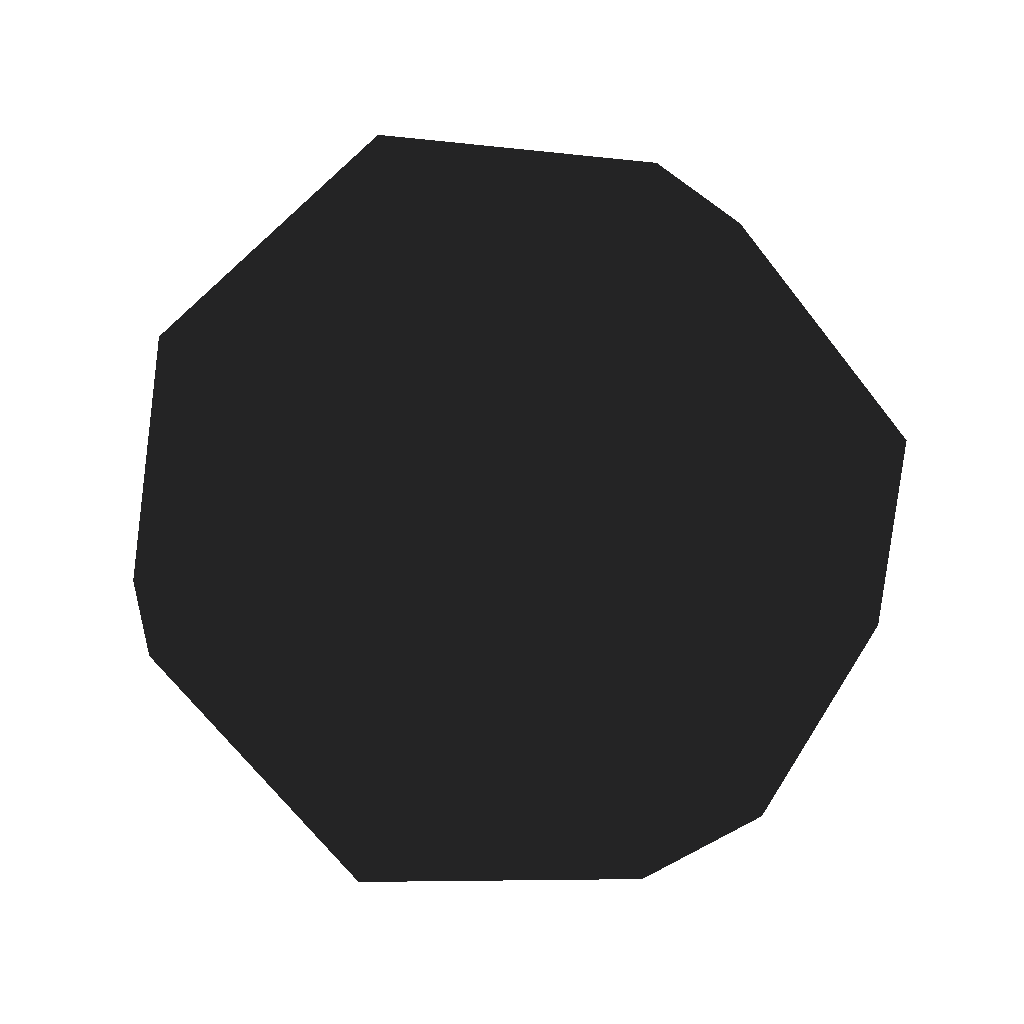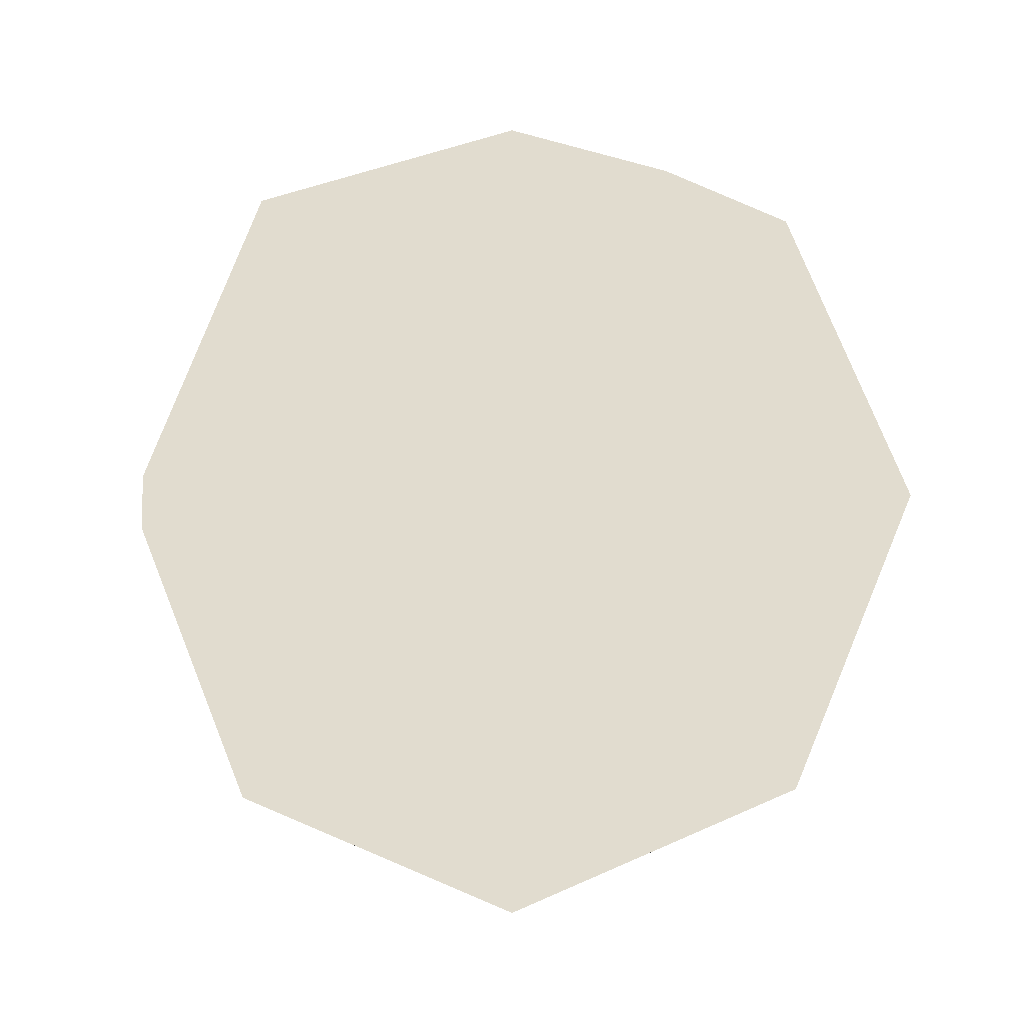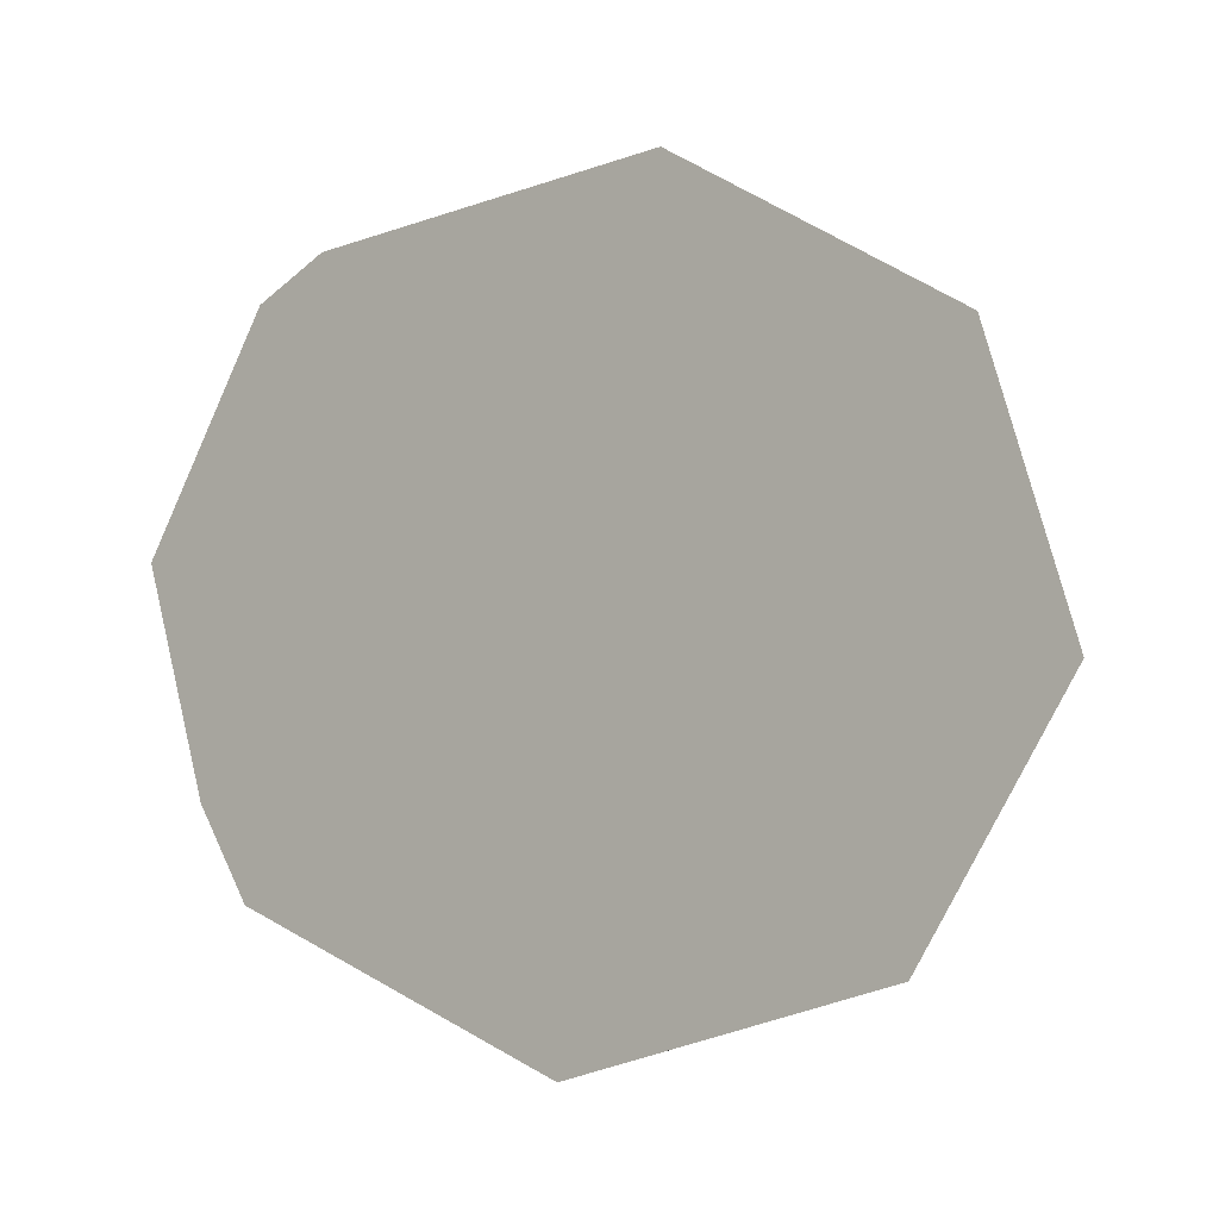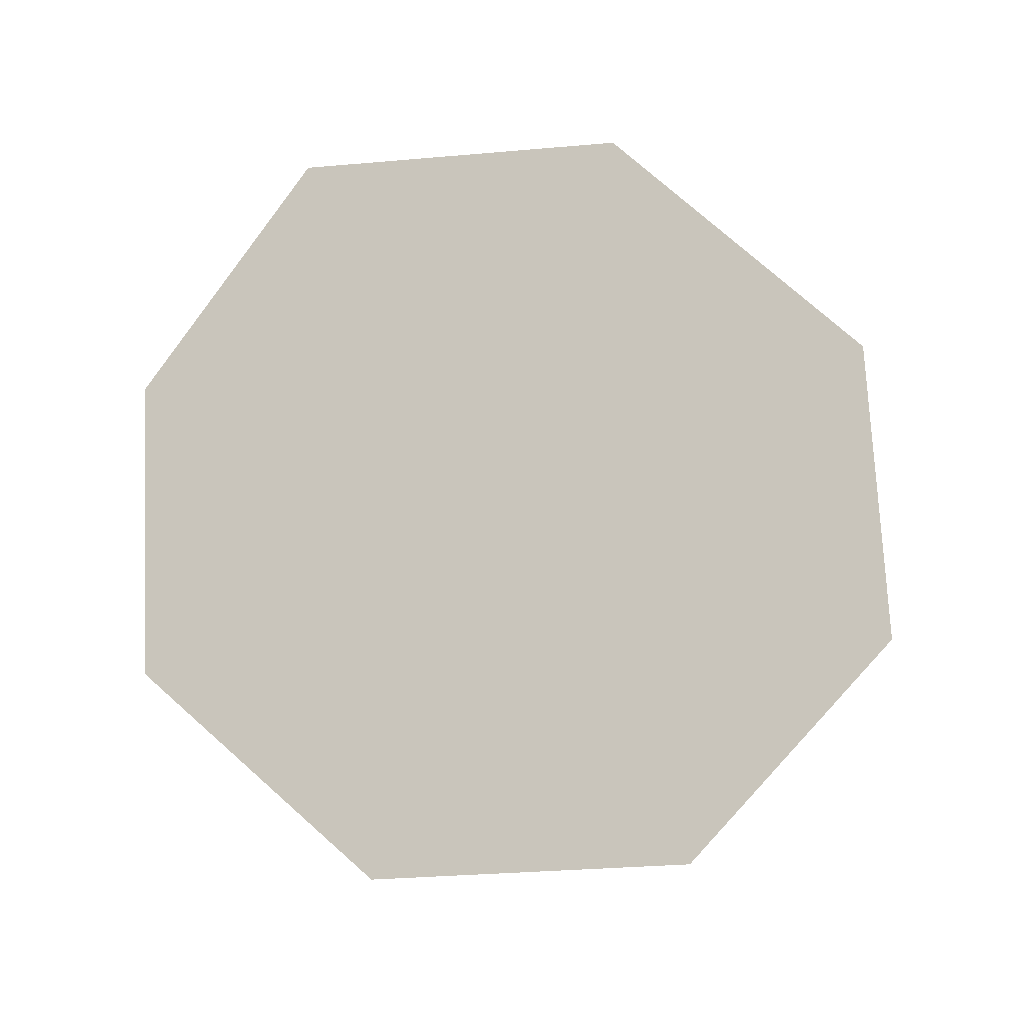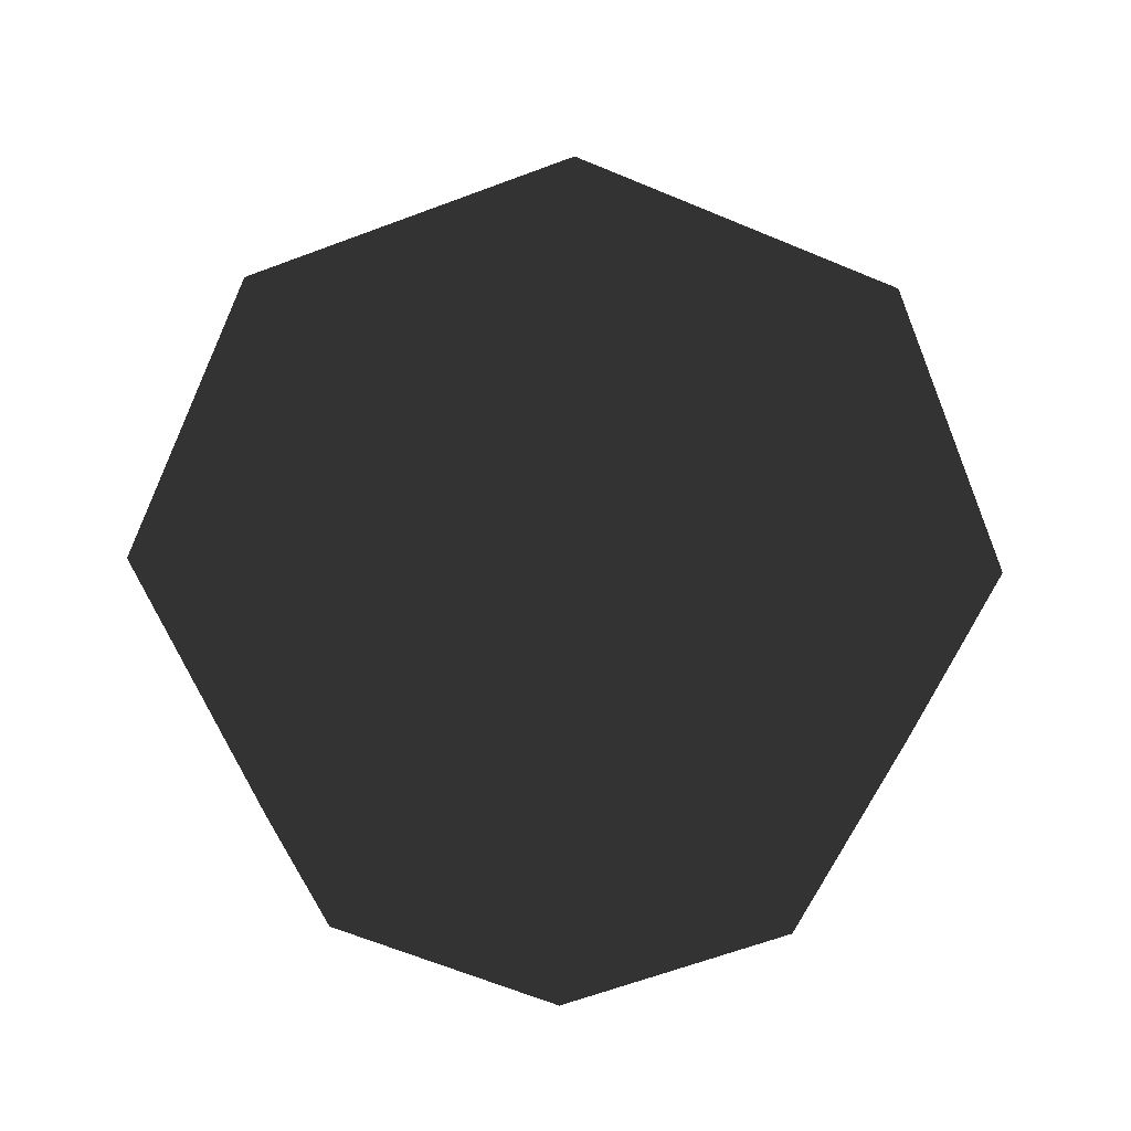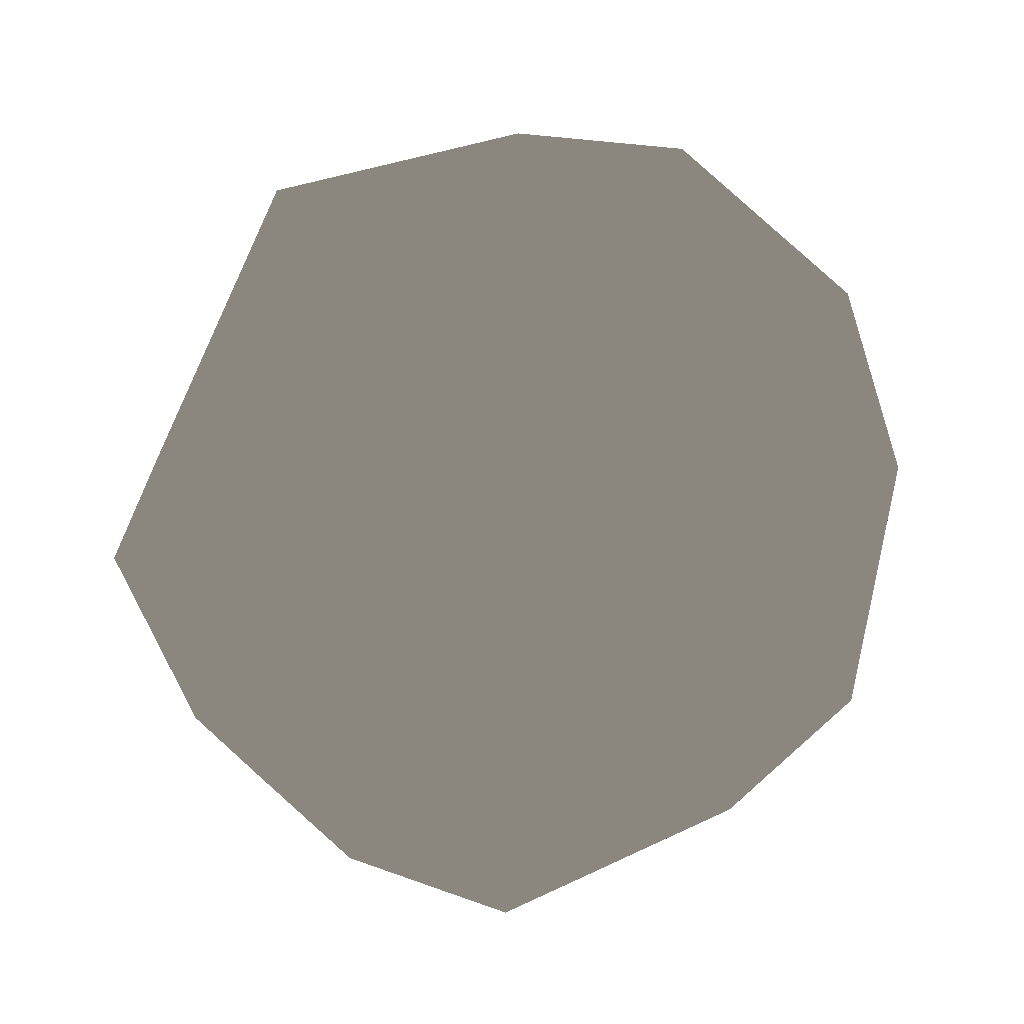
<metadata>
{"format":"obj","ext":"obj","renderer":"f3d","projection":"perspective","resolution":1024,"background":"white","views":[{"elev":-52.4,"azim":-122.1,"up":"+Y"},{"elev":-9.5,"azim":149.4,"up":"+Z"},{"elev":40.5,"azim":98.9,"up":"+Y"},{"elev":69.4,"azim":-70.3,"up":"+Y"},{"elev":-59.8,"azim":-136.1,"up":"+Z"},{"elev":49.1,"azim":-143.7,"up":"+Y"}]}
</metadata>
<code>
v -0.05 -7.63e-07 -7.63e-07
v -0.03536 0.03535 -7.63e-07
v -0.03536 -7.63e-07 -0.03536
v -0.025 0.025 -0.03536
v -7.63e-07 -7.63e-07 -0.05
v -7.63e-07 -7.63e-07 -0.05
v -0.025 -0.025 -0.03536
v -0.05 -7.63e-07 -7.63e-07
v -0.03536 -0.03536 -7.63e-07
v -7.63e-07 -0.05 -7.63e-07
v -0.03536 -0.03536 -7.63e-07
v -7.63e-07 -0.03536 -0.03536
v -7.63e-07 -7.63e-07 -0.05
v -7.63e-07 -7.63e-07 -0.05
v 0.025 -0.025 -0.03536
v -7.63e-07 -0.05 -7.63e-07
v 0.03535 -0.03536 -7.63e-07
v 0.03535 -7.63e-07 0.03535
v 0.025 -0.025 0.03535
v 0.05 -7.63e-07 -7.63e-07
v -7.63e-07 -0.03536 0.03535
v -0.025 -0.025 0.03535
v -0.03536 -7.63e-07 0.03535
v -0.025 0.025 0.03535
v -0.03536 0.03535 -7.63e-07
v -7.63e-07 0.03535 0.03535
v -7.63e-07 0.05 -7.63e-07
v -7.63e-07 0.03535 -0.03536
v -7.63e-07 -7.63e-07 -0.05
v -7.63e-07 -7.63e-07 0.05
v -0.03536 -7.63e-07 0.03535
v -7.63e-07 -7.63e-07 0.05
v -0.025 0.025 0.03535
v -7.63e-07 -7.63e-07 0.05
v -7.63e-07 -0.03536 0.03535
v -7.63e-07 -7.63e-07 0.05
v -0.025 -0.025 0.03535
v -7.63e-07 -7.63e-07 -0.05
v 0.025 0.025 -0.03536
v -7.63e-07 0.03535 -0.03536
v 0.03535 0.03535 -7.63e-07
v -7.63e-07 0.05 -7.63e-07
v -7.63e-07 -7.63e-07 0.05
v 0.025 0.025 0.03535
v -7.63e-07 0.03535 0.03535
v 0.03535 0.03535 -7.63e-07
v 0.03535 -7.63e-07 0.03535
v 0.05 -7.63e-07 -7.63e-07
v 0.03535 -7.63e-07 -0.03536
v -7.63e-07 -7.63e-07 -0.05
v 0.05 -7.63e-07 -7.63e-07
v 0.025 -0.025 0.03535
v 0.03535 -0.03536 -7.63e-07
v -7.63e-07 -0.03536 0.03535
v -7.63e-07 -0.05 -7.63e-07
v -0.025 -0.025 0.03535
v -0.03536 -0.03536 -7.63e-07
v -0.03536 -7.63e-07 0.03535
v -0.05 -7.63e-07 -7.63e-07
v -0.025 0.025 0.03535
v -0.03536 0.03535 -7.63e-07
v -7.63e-07 0.03535 0.03535
v -7.63e-07 0.05 -7.63e-07
v -0.025 0.025 -0.03536
v -7.63e-07 0.03535 -0.03536
v -7.63e-07 -7.63e-07 -0.05
v -7.63e-07 -7.63e-07 0.05
v -7.63e-07 0.03535 0.03535
v 0.025 0.025 0.03535
v -7.63e-07 0.05 -7.63e-07
v 0.03535 0.03535 -7.63e-07
v 0.05 -7.63e-07 -7.63e-07
v 0.025 0.025 -0.03536
v 0.03535 -7.63e-07 -0.03536
v -7.63e-07 -7.63e-07 -0.05
v -7.63e-07 -7.63e-07 -0.05
v 0.03535 -0.03536 -7.63e-07
v 0.03535 0.03535 -7.63e-07
v -7.63e-07 0.03535 -0.03536
v -7.63e-07 -7.63e-07 -0.05
v -7.63e-07 -7.63e-07 -0.05
v 0.025 -0.025 -0.03536
v 0.03535 -0.03536 -7.63e-07
v -7.63e-07 -0.05 -7.63e-07
v -7.63e-07 -0.03536 -0.03536
v -7.63e-07 -7.63e-07 -0.05
v -7.63e-07 -7.63e-07 -0.05
v -0.025 -0.025 -0.03536
v -0.03536 -0.03536 -7.63e-07
v -0.05 -7.63e-07 -7.63e-07
v -0.03536 -7.63e-07 -0.03536
v -7.63e-07 -7.63e-07 -0.05
v -7.63e-07 -7.63e-07 -0.05
v -0.03536 0.03535 -7.63e-07
v -7.63e-07 -7.63e-07 0.05
v 0.025 -0.025 0.03535
v -7.63e-07 -7.63e-07 0.05
v 0.03535 -7.63e-07 0.03535
v -7.63e-07 -7.63e-07 0.05
v 0.025 0.025 0.03535
v -7.63e-07 -7.63e-07 0.05
v -0.025 0.025 0.03535
v -7.63e-07 -7.63e-07 0.05
v -0.03536 -7.63e-07 0.03535
v -7.63e-07 -7.63e-07 0.05
v -0.025 -0.025 0.03535
v -7.63e-07 -7.63e-07 0.05
v -7.63e-07 -0.03536 0.03535
v -7.63e-07 -7.63e-07 0.05
v 0.025 -0.025 0.03535
v -7.63e-07 -7.63e-07 0.05
v 0.03535 -7.63e-07 0.03535
v -7.63e-07 -7.63e-07 0.05
v 0.025 0.025 0.03535
f 1 2 3
f 2 4 3
f 3 4 5
f 6 7 3
f 3 7 8
f 7 9 8
f 10 11 12
f 11 7 12
f 12 7 13
f 14 15 12
f 12 15 16
f 15 17 16
f 18 19 20
f 20 19 17
f 19 21 17
f 17 21 10
f 21 22 10
f 10 22 9
f 22 23 9
f 9 23 1
f 23 24 1
f 1 24 25
f 24 26 25
f 26 27 25
f 25 27 4
f 27 28 4
f 4 28 29
f 24 31 30
f 32 26 33
f 22 35 34
f 36 23 37
f 38 40 39
f 39 40 41
f 40 42 41
f 43 44 45
f 45 44 42
f 42 44 46
f 44 47 46
f 47 48 46
f 46 48 39
f 48 49 39
f 39 49 50
f 47 52 51
f 51 52 53
f 52 54 53
f 53 54 55
f 54 56 55
f 55 56 57
f 56 58 57
f 57 58 59
f 58 60 59
f 59 60 61
f 60 62 61
f 62 63 61
f 61 63 64
f 63 65 64
f 64 65 66
f 67 69 68
f 68 69 70
f 70 69 71
f 69 18 71
f 18 72 71
f 71 72 73
f 72 74 73
f 73 74 75
f 76 74 15
f 15 74 77
f 74 72 77
f 70 78 79
f 78 73 79
f 79 73 80
f 81 49 82
f 82 49 83
f 49 48 83
f 53 84 82
f 84 85 82
f 82 85 86
f 87 85 88
f 88 85 89
f 85 55 89
f 57 90 88
f 90 91 88
f 88 91 92
f 93 91 64
f 64 91 94
f 91 59 94
f 95 21 96
f 19 98 97
f 99 18 100
f 62 102 101
f 103 60 104
f 58 106 105
f 107 56 108
f 54 110 109
f 111 52 112
f 47 114 113

</code>
